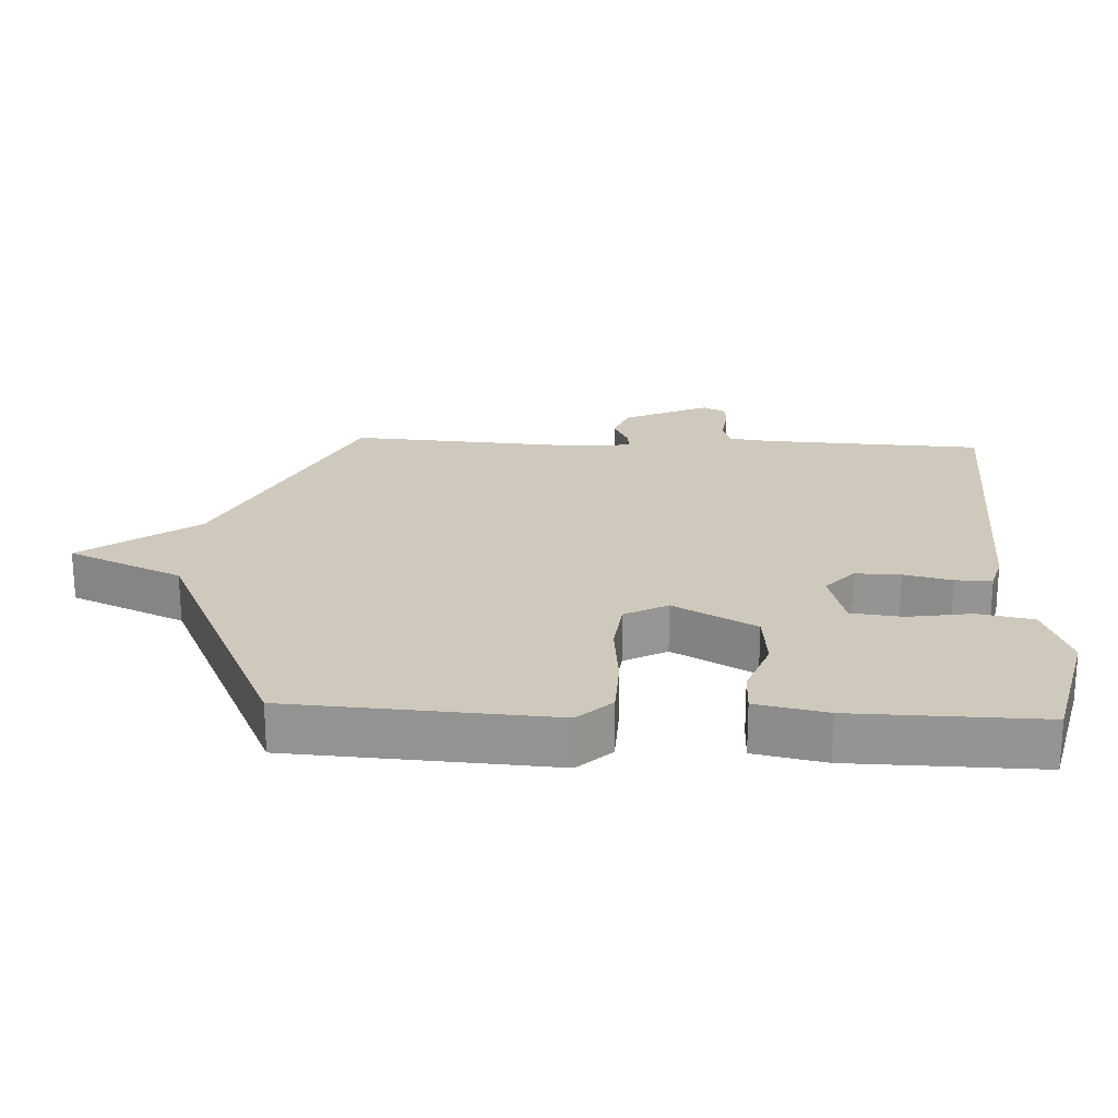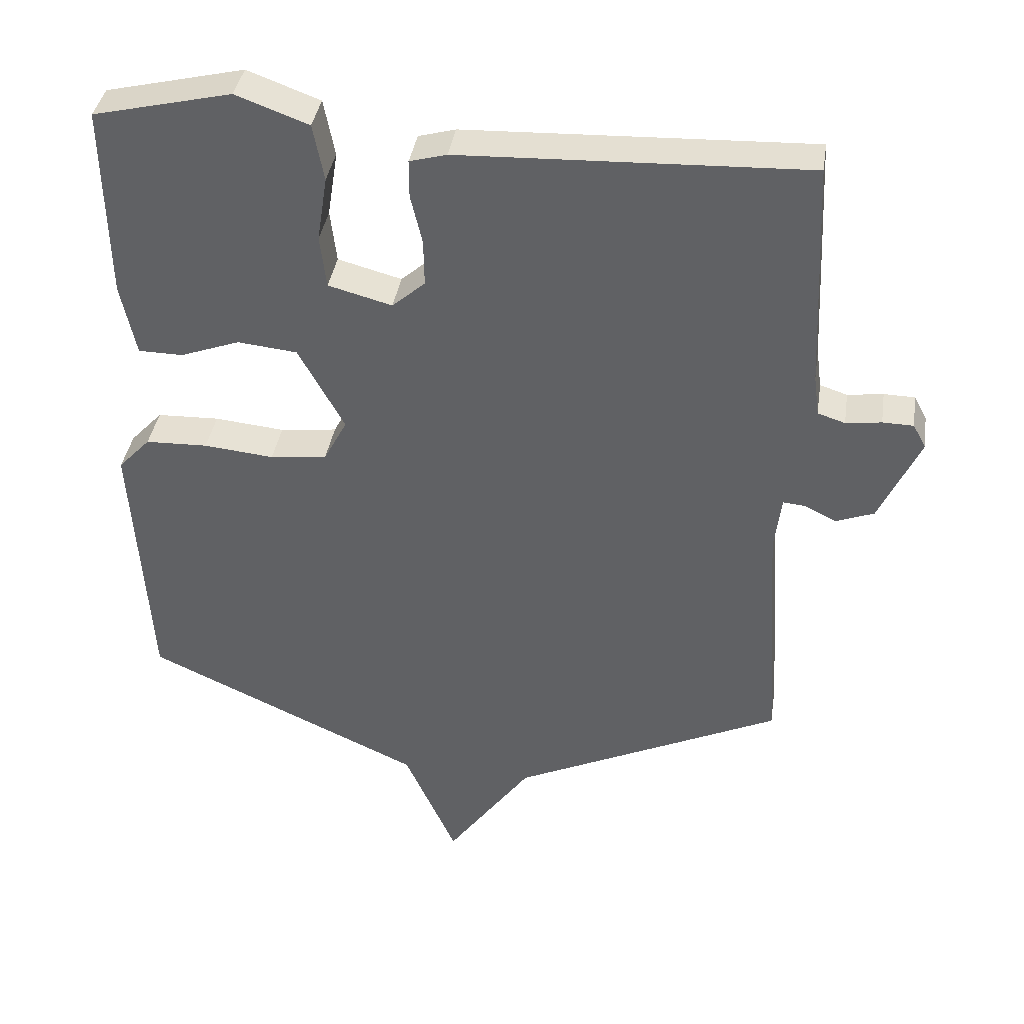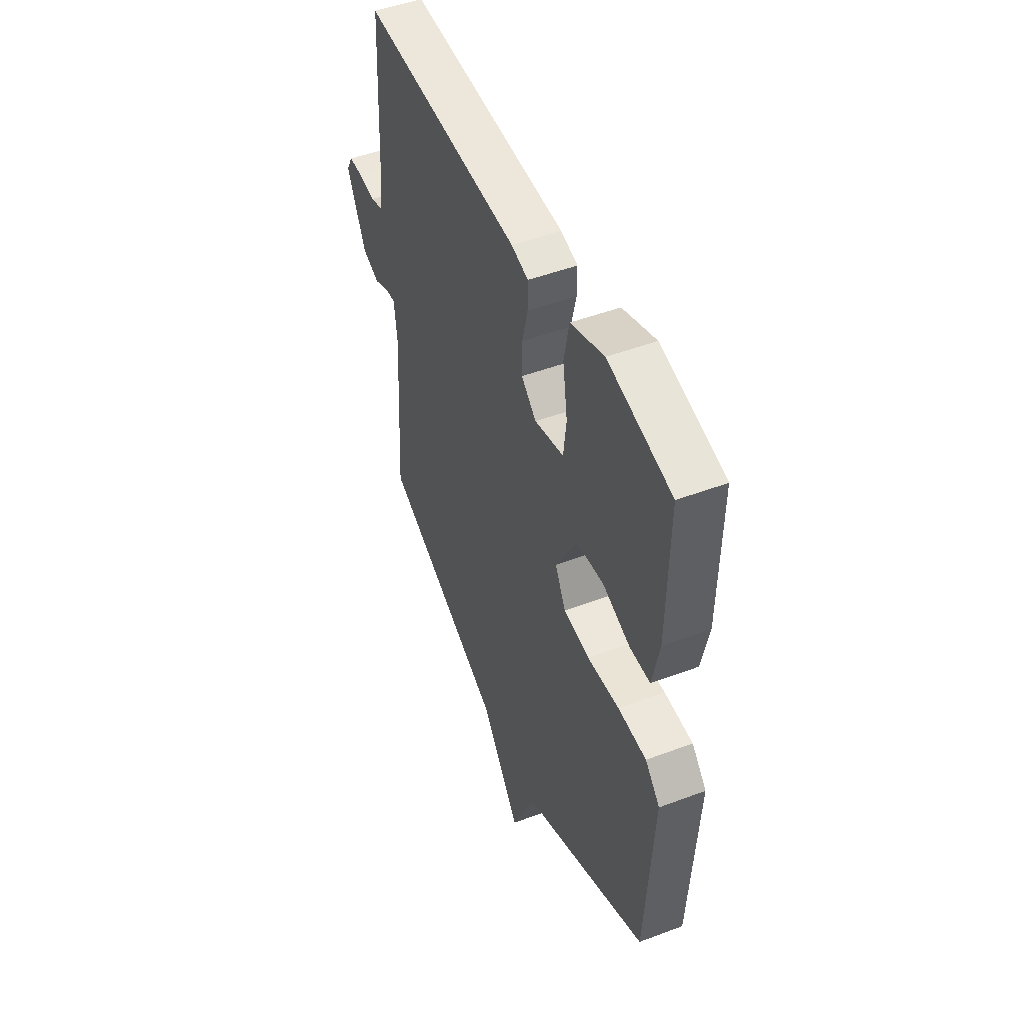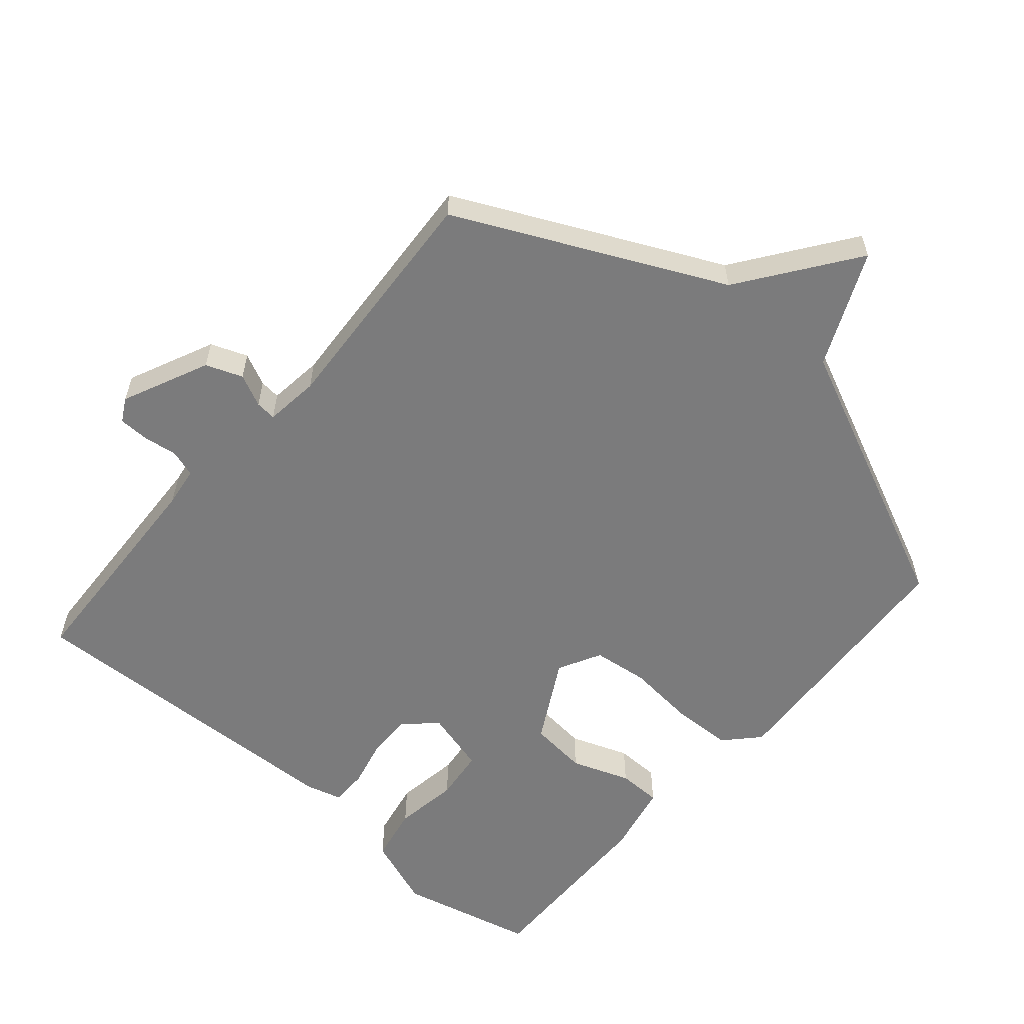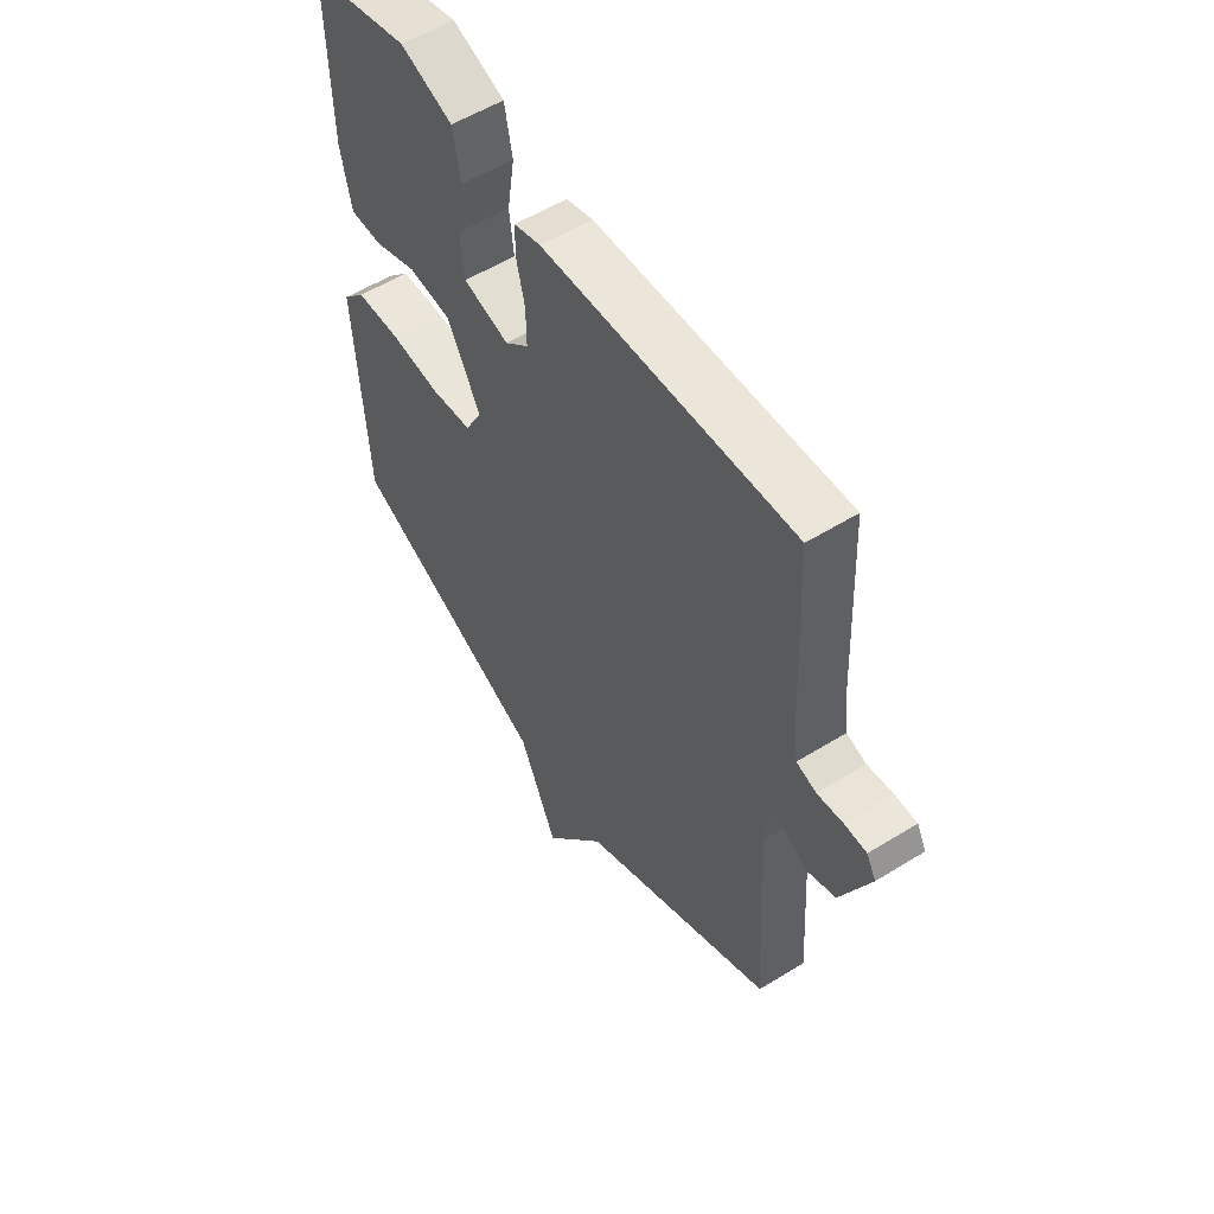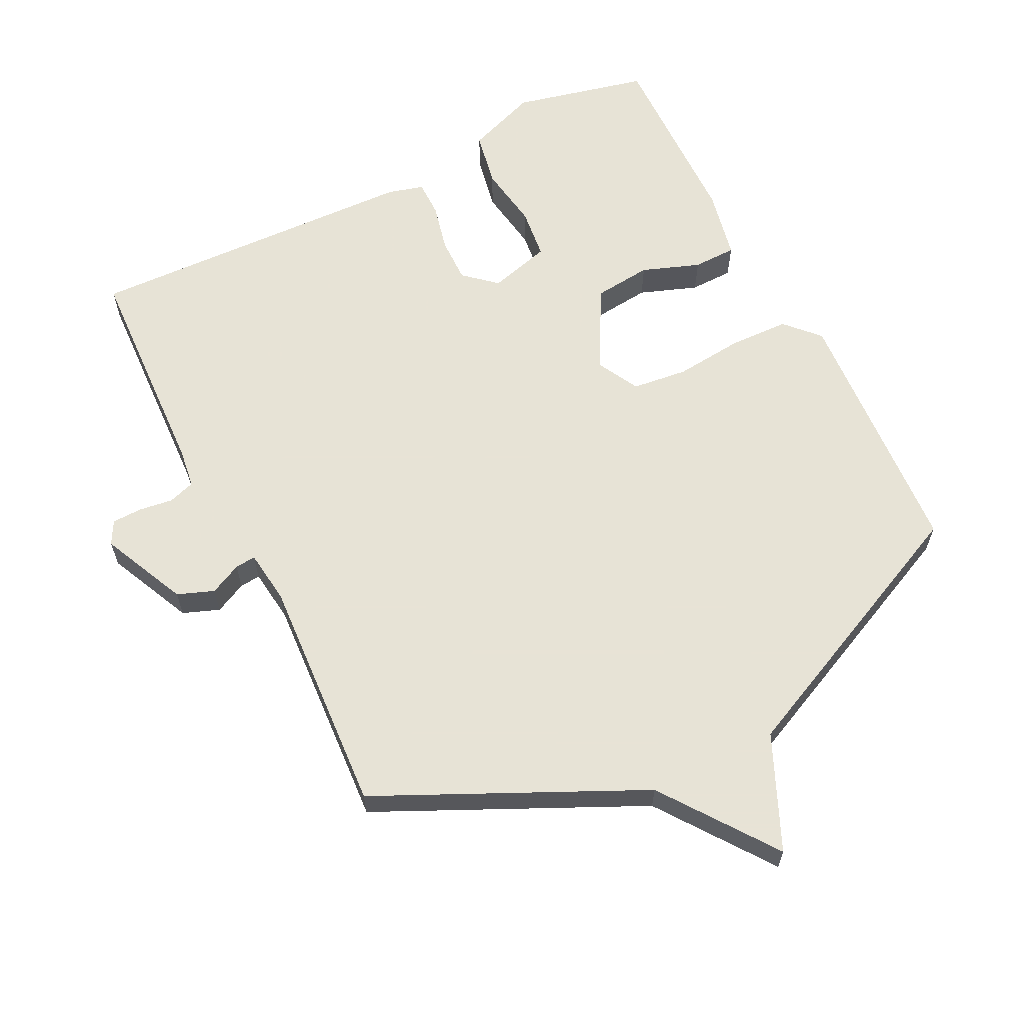
<metadata>
{"format":"obj","ext":"obj","renderer":"f3d","projection":"perspective","resolution":1024,"background":"white","views":[{"elev":22.4,"azim":-87.3,"up":"+Y"},{"elev":38.5,"azim":8.7,"up":"+Z"},{"elev":49.2,"azim":-112.6,"up":"+Z"},{"elev":-58.5,"azim":139.3,"up":"+Y"},{"elev":55.4,"azim":56.9,"up":"+Z"},{"elev":62.6,"azim":153.3,"up":"+Y"}]}
</metadata>
<code>
v -0.5 0.07 -0.5
v -0.524 0.07 -0.108
v -0.477 0.07 -0.058
v -0.386 0.07 -0.055
v -0.284 0.07 -0.065
v -0.201 0.07 -0.055
v -0.167 0.07 0.009
v -0.234 0.07 0.132
v -0.321 0.07 0.141
v -0.408 0.07 0.109
v -0.473 0.07 0.11
v -0.495 0.07 0.216
v -0.5 0.07 0.5
v -0.298 0.07 0.548
v -0.192 0.07 0.509
v -0.176 0.07 0.426
v -0.191 0.07 0.33
v -0.182 0.07 0.253
v -0.089 0.07 0.228
v -0.041 0.07 0.27
v -0.042 0.07 0.338
v -0.059 0.07 0.41
v -0.059 0.07 0.465
v -0.005 0.07 0.48
v 0.5 0.07 0.5
v 0.516 0.07 0.165
v 0.524 0.07 0.106
v 0.564 0.07 0.093
v 0.616 0.07 0.1
v 0.661 0.07 0.099
v 0.68 0.07 0.064
v 0.621 0.07 -0.065
v 0.566 0.07 -0.086
v 0.518 0.07 -0.063
v 0.487 0.07 -0.06
v 0.477 0.07 -0.141
v 0.5 0.07 -0.5
v 0.106 0.07 -0.687
v -0.018 0.07 -0.858
v -0.094 0.07 -0.687
v -0.5 0 -0.5
v -0.524 0 -0.108
v -0.477 0 -0.058
v -0.386 0 -0.055
v -0.284 0 -0.065
v -0.201 0 -0.055
v -0.167 0 0.009
v -0.234 0 0.132
v -0.321 0 0.141
v -0.408 0 0.109
v -0.473 0 0.11
v -0.495 0 0.216
v -0.5 0 0.5
v -0.298 0 0.548
v -0.192 0 0.509
v -0.176 0 0.426
v -0.191 0 0.33
v -0.182 0 0.253
v -0.089 0 0.228
v -0.041 0 0.27
v -0.042 0 0.338
v -0.059 0 0.41
v -0.059 0 0.465
v -0.005 0 0.48
v 0.5 0 0.5
v 0.516 0 0.165
v 0.524 0 0.106
v 0.564 0 0.093
v 0.616 0 0.1
v 0.661 0 0.099
v 0.68 0 0.064
v 0.621 0 -0.065
v 0.566 0 -0.086
v 0.518 0 -0.063
v 0.487 0 -0.06
v 0.477 0 -0.141
v 0.5 0 -0.5
v 0.106 0 -0.687
v -0.018 0 -0.858
v -0.094 0 -0.687
f 38 39 40
f 3 4 5
f 2 3 5
f 1 2 5
f 40 1 5
f 38 40 5
f 37 38 5
f 36 37 5
f 35 36 5 6
f 32 33 34
f 31 32 34
f 30 31 34
f 29 30 34
f 28 29 34
f 27 28 34 35
f 35 6 7
f 27 35 7
f 26 27 7
f 24 25 26
f 23 24 26
f 22 23 26
f 21 22 26
f 20 21 26
f 19 20 26 7
f 15 16 17
f 14 15 17
f 13 14 17
f 12 13 17
f 11 12 17
f 10 11 17
f 9 10 17
f 8 9 17 18
f 7 8 18 19
f 80 79 78
f 45 44 43
f 45 43 42
f 45 42 41
f 45 41 80
f 45 80 78
f 45 78 77
f 45 77 76
f 46 45 76 75
f 74 73 72
f 74 72 71
f 74 71 70
f 74 70 69
f 74 69 68
f 75 74 68 67
f 47 46 75
f 47 75 67
f 47 67 66
f 66 65 64
f 66 64 63
f 66 63 62
f 66 62 61
f 66 61 60
f 47 66 60 59
f 57 56 55
f 57 55 54
f 57 54 53
f 57 53 52
f 57 52 51
f 57 51 50
f 57 50 49
f 58 57 49 48
f 59 58 48 47
f 1 41 42 2
f 2 42 43 3
f 3 43 44 4
f 4 44 45 5
f 5 45 46 6
f 6 46 47 7
f 7 47 48 8
f 8 48 49 9
f 9 49 50 10
f 10 50 51 11
f 11 51 52 12
f 12 52 53 13
f 13 53 54 14
f 14 54 55 15
f 15 55 56 16
f 16 56 57 17
f 17 57 58 18
f 18 58 59 19
f 19 59 60 20
f 20 60 61 21
f 21 61 62 22
f 22 62 63 23
f 23 63 64 24
f 24 64 65 25
f 25 65 66 26
f 26 66 67 27
f 27 67 68 28
f 28 68 69 29
f 29 69 70 30
f 30 70 71 31
f 31 71 72 32
f 32 72 73 33
f 33 73 74 34
f 34 74 75 35
f 35 75 76 36
f 36 76 77 37
f 37 77 78 38
f 38 78 79 39
f 39 79 80 40
f 40 80 41 1

</code>
